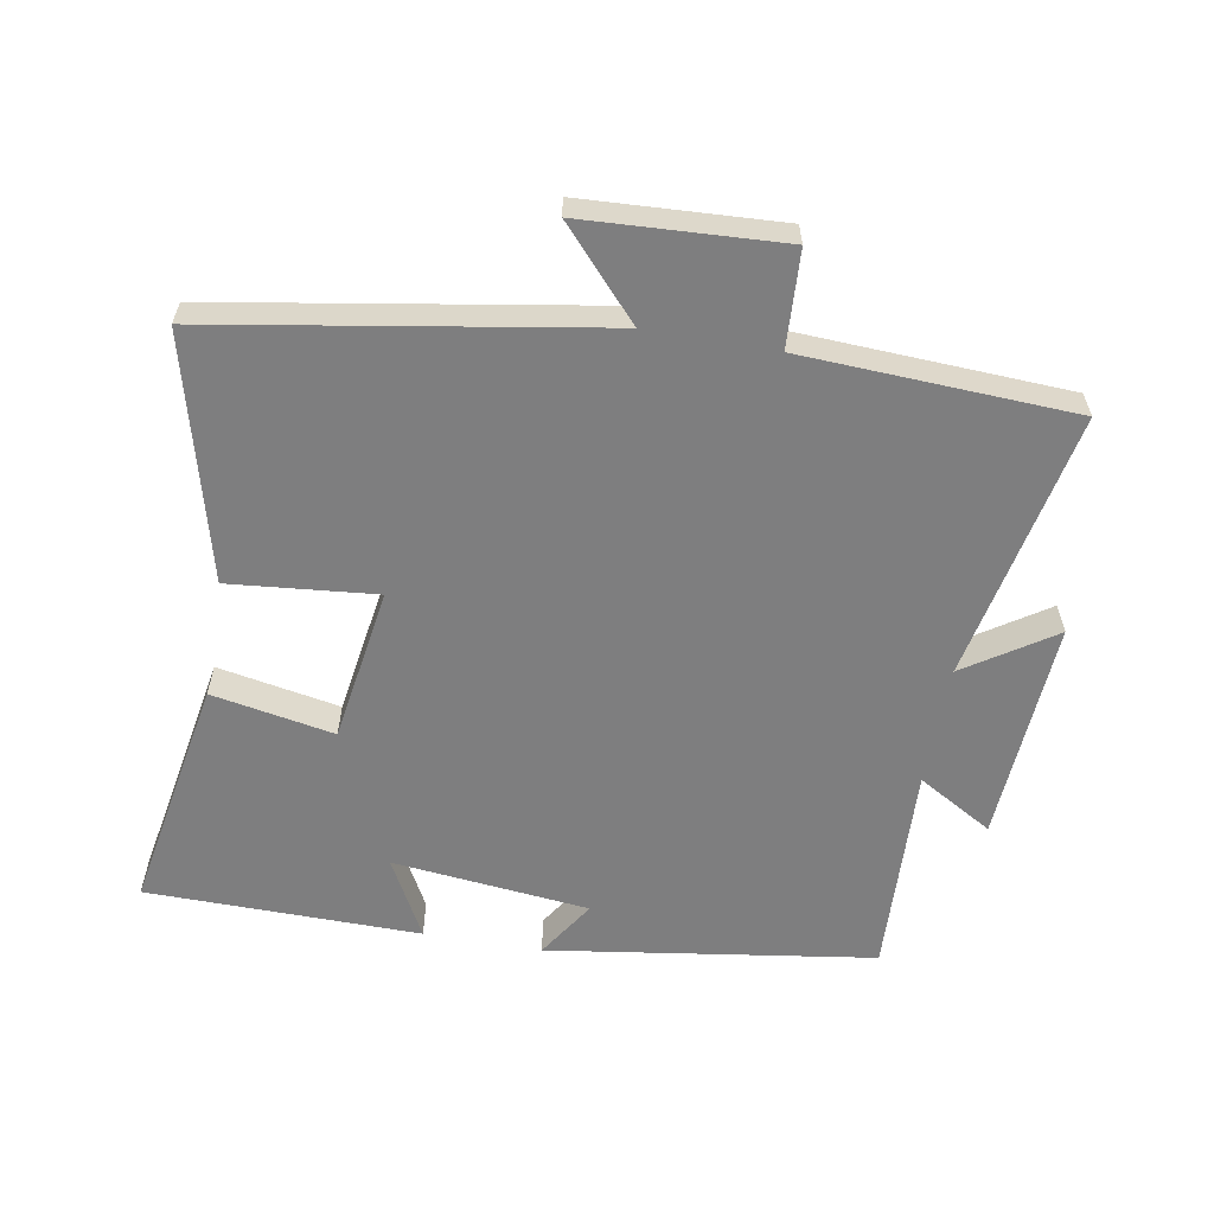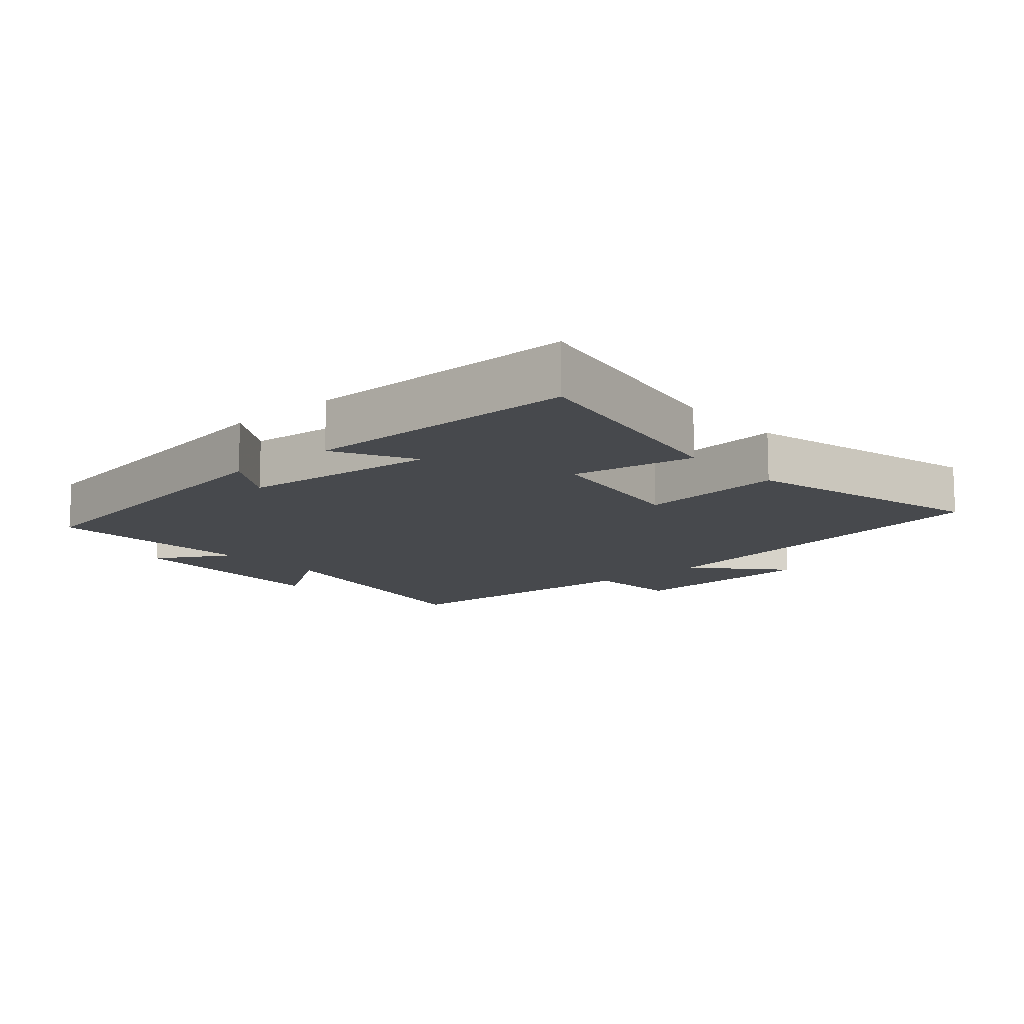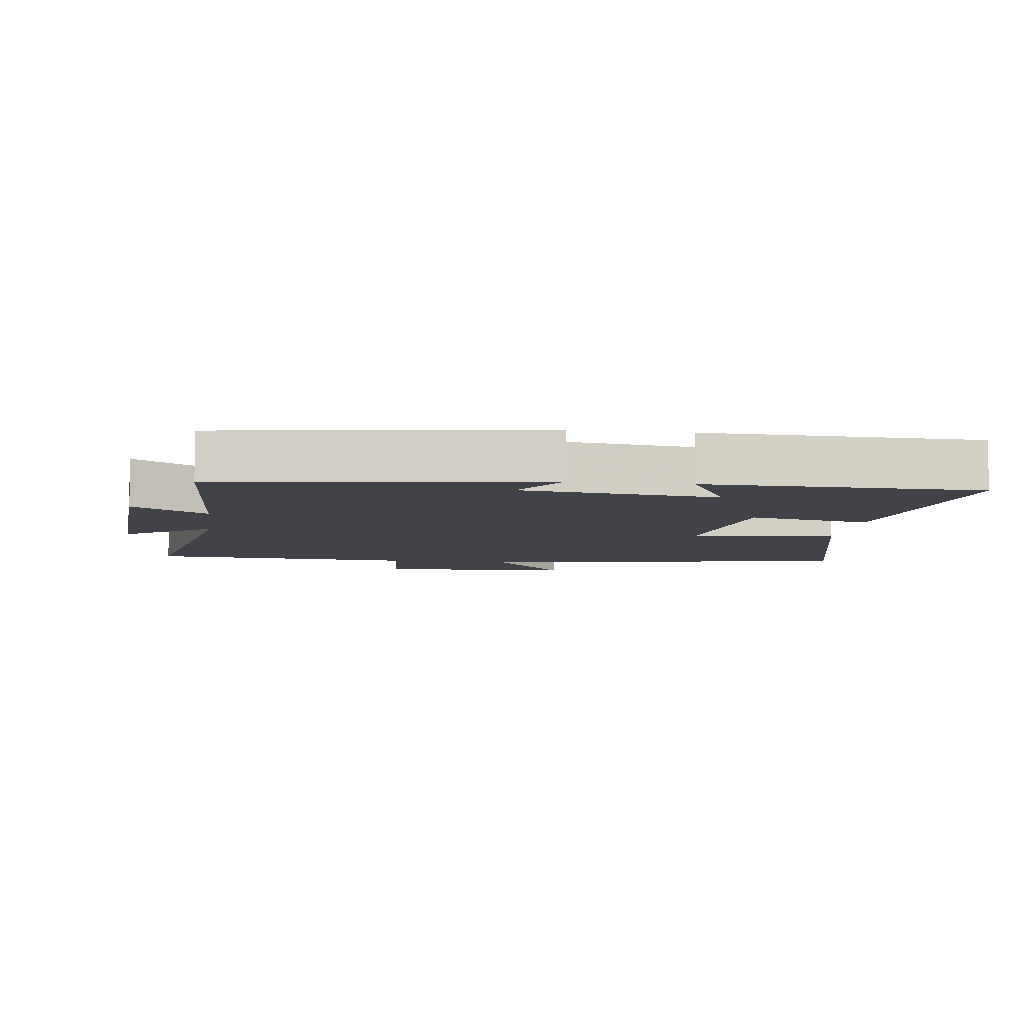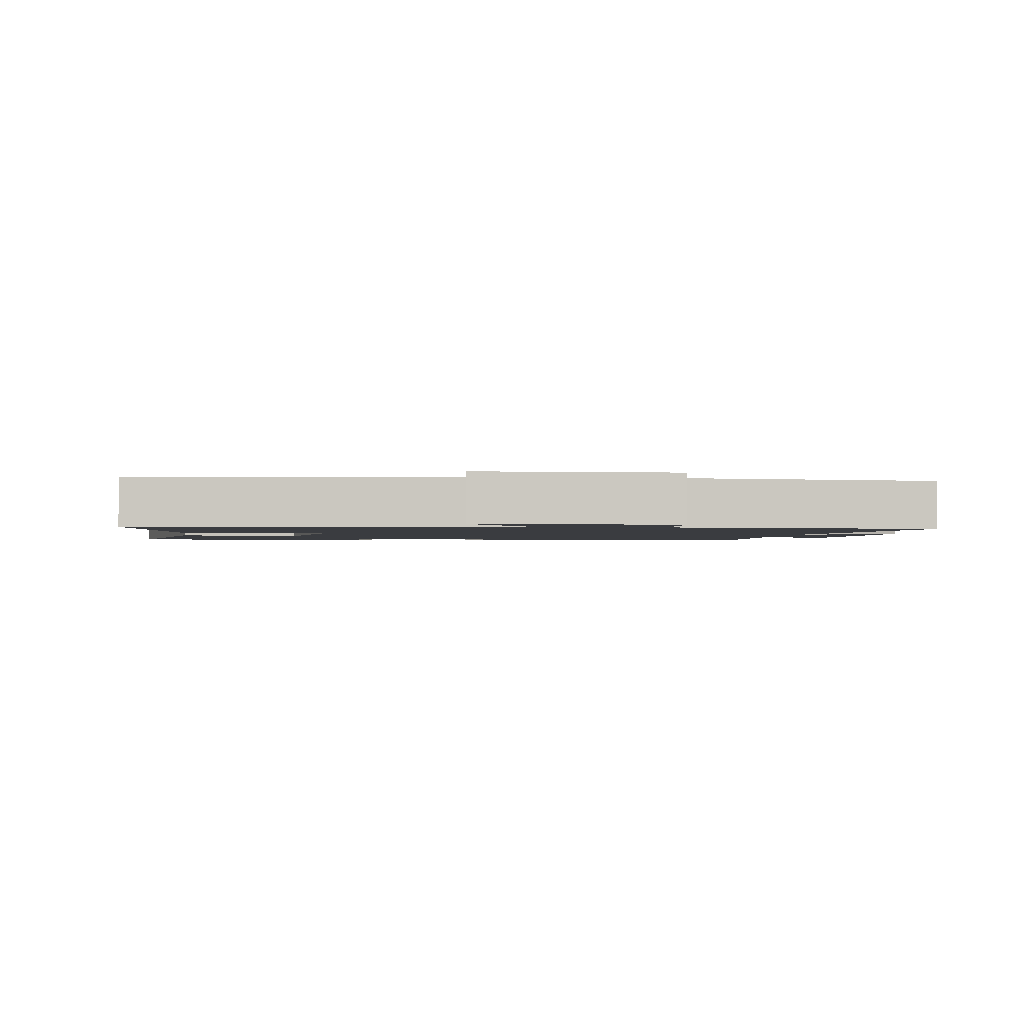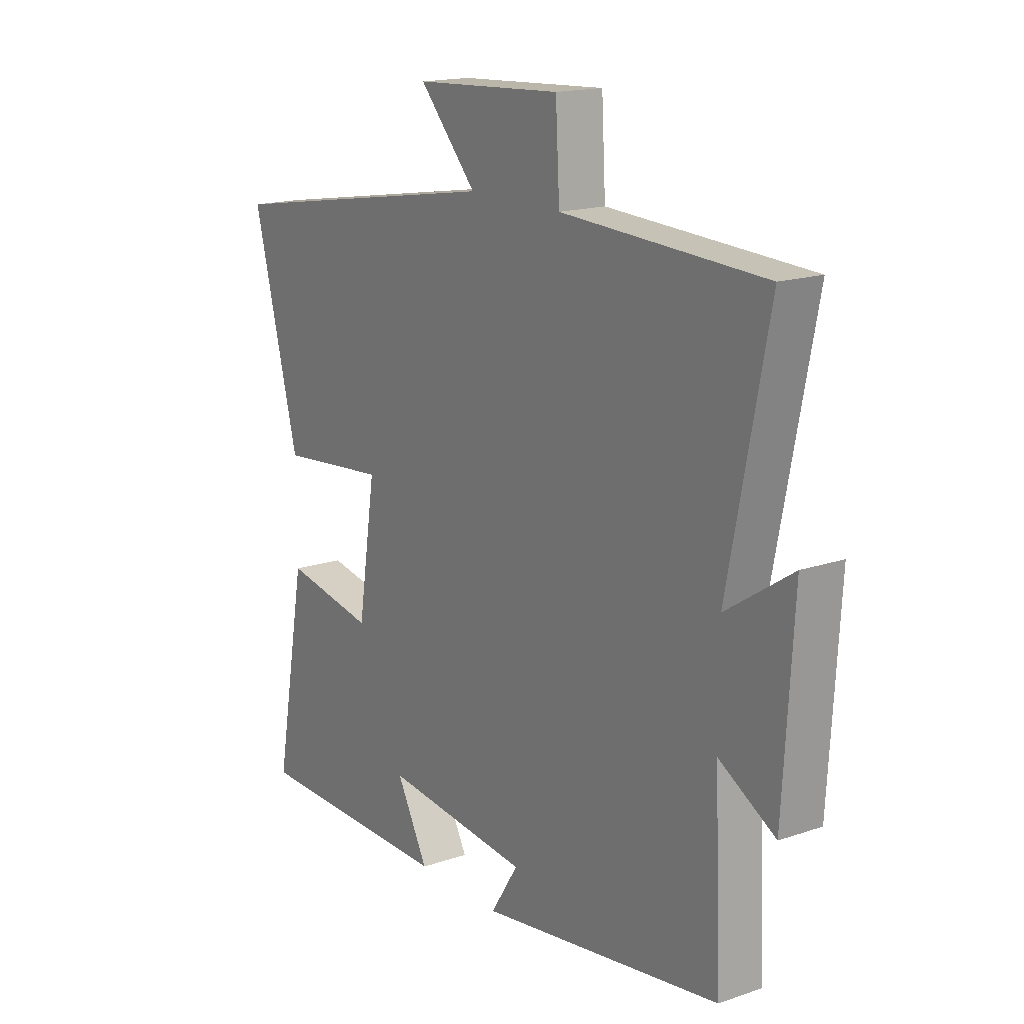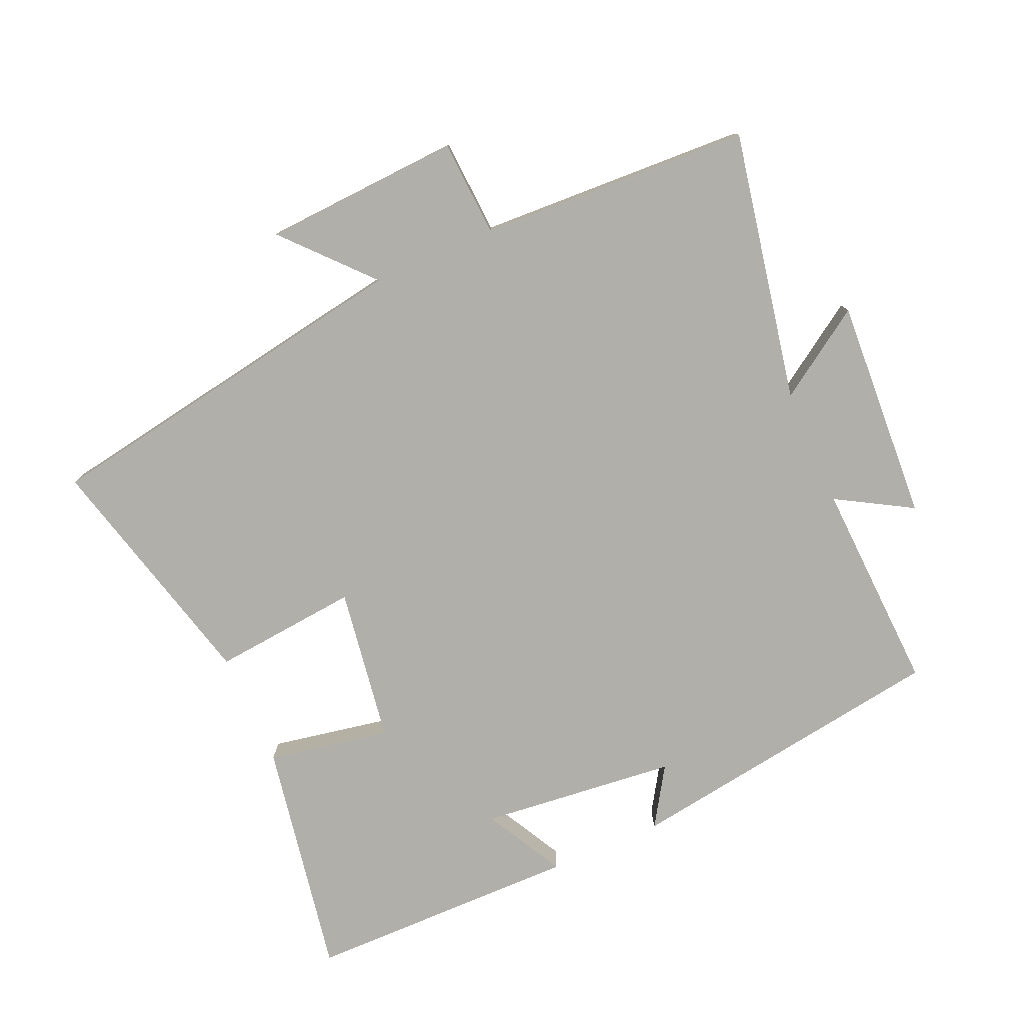
<metadata>
{"format":"obj","ext":"obj","renderer":"f3d","projection":"perspective","resolution":1024,"background":"white","views":[{"elev":-59.4,"azim":-10.0,"up":"+Y"},{"elev":-12.4,"azim":-138.4,"up":"+Y"},{"elev":-7.6,"azim":172.4,"up":"+Y"},{"elev":-1.9,"azim":-9.4,"up":"+Y"},{"elev":16.7,"azim":55.3,"up":"+Z"},{"elev":-78.0,"azim":23.8,"up":"+Y"}]}
</metadata>
<code>
v -0.593 0.07 0.404
v -0.018 0.07 0.5
v -0.134 0.07 0.629
v 0.164 0.07 0.645
v 0.172 0.07 0.5
v 0.58 0.07 0.48
v 0.5 0.07 0.074
v 0.633 0.07 0.162
v 0.613 0.07 -0.174
v 0.5 0.07 -0.108
v 0.514 0.07 -0.428
v 0.024 0.07 -0.5
v 0.08 0.07 -0.412
v -0.216 0.07 -0.38
v -0.152 0.07 -0.5
v -0.564 0.07 -0.495
v -0.5 0.07 -0.139
v -0.316 0.07 -0.174
v -0.28 0.07 0.06
v -0.5 0.07 0.039
v -0.593 0 0.404
v -0.018 0 0.5
v -0.134 0 0.629
v 0.164 0 0.645
v 0.172 0 0.5
v 0.58 0 0.48
v 0.5 0 0.074
v 0.633 0 0.162
v 0.613 0 -0.174
v 0.5 0 -0.108
v 0.514 0 -0.428
v 0.024 0 -0.5
v 0.08 0 -0.412
v -0.216 0 -0.38
v -0.152 0 -0.5
v -0.564 0 -0.495
v -0.5 0 -0.139
v -0.316 0 -0.174
v -0.28 0 0.06
v -0.5 0 0.039
f 19 20 1 2
f 18 19 2
f 16 17 18
f 14 15 16
f 14 16 18
f 13 14 18 2
f 10 11 12 13
f 7 8 9 10
f 7 10 13 2
f 5 6 7 2
f 2 3 4 5
f 22 21 40 39
f 22 39 38
f 38 37 36
f 36 35 34
f 38 36 34
f 22 38 34 33
f 33 32 31 30
f 30 29 28 27
f 22 33 30 27
f 22 27 26 25
f 25 24 23 22
f 1 21 22 2
f 2 22 23 3
f 3 23 24 4
f 4 24 25 5
f 5 25 26 6
f 6 26 27 7
f 7 27 28 8
f 8 28 29 9
f 9 29 30 10
f 10 30 31 11
f 11 31 32 12
f 12 32 33 13
f 13 33 34 14
f 14 34 35 15
f 15 35 36 16
f 16 36 37 17
f 17 37 38 18
f 18 38 39 19
f 19 39 40 20
f 20 40 21 1

</code>
